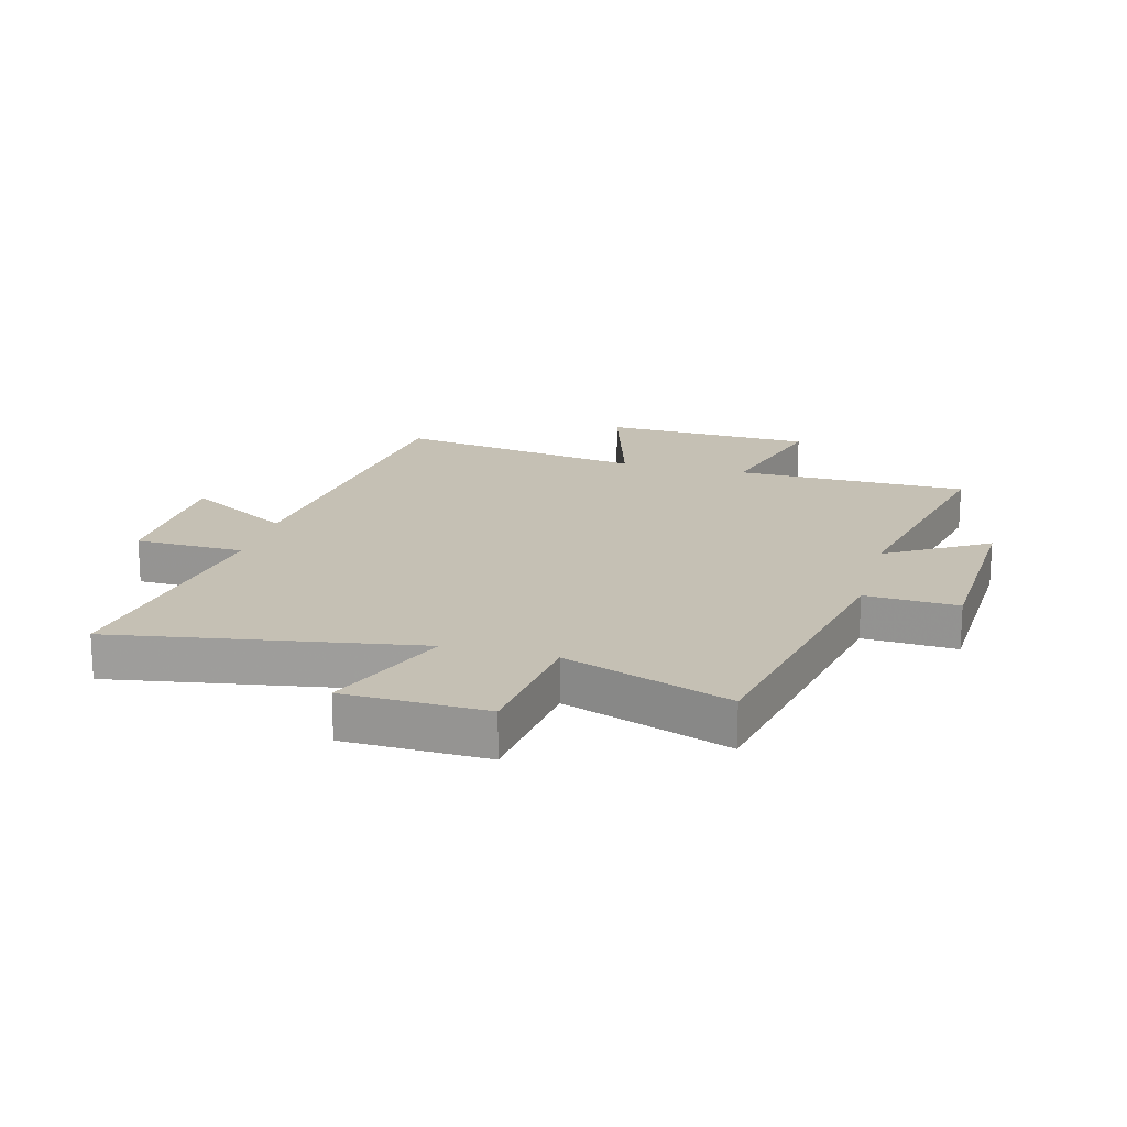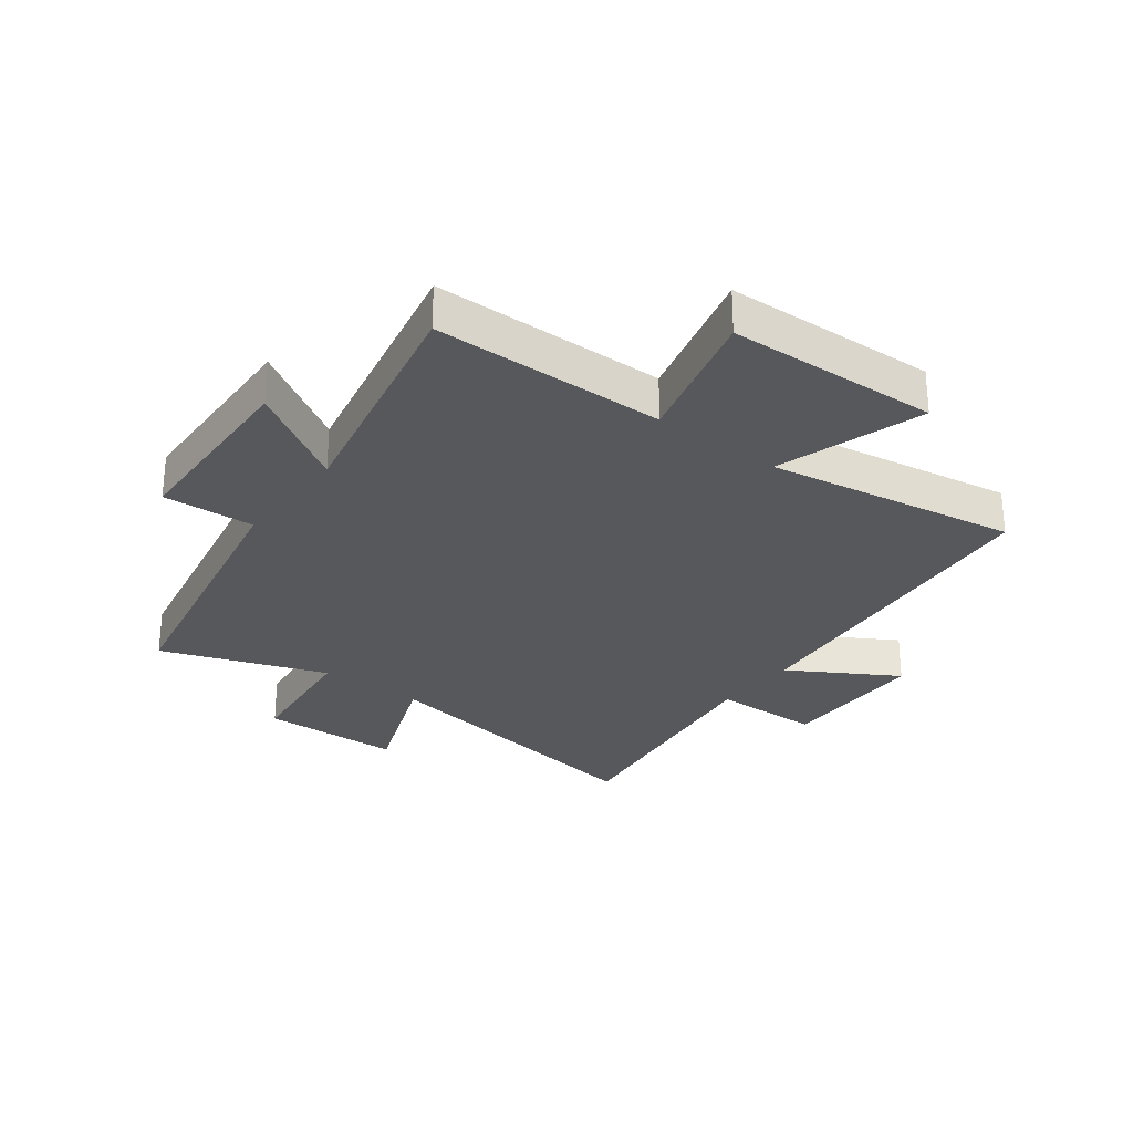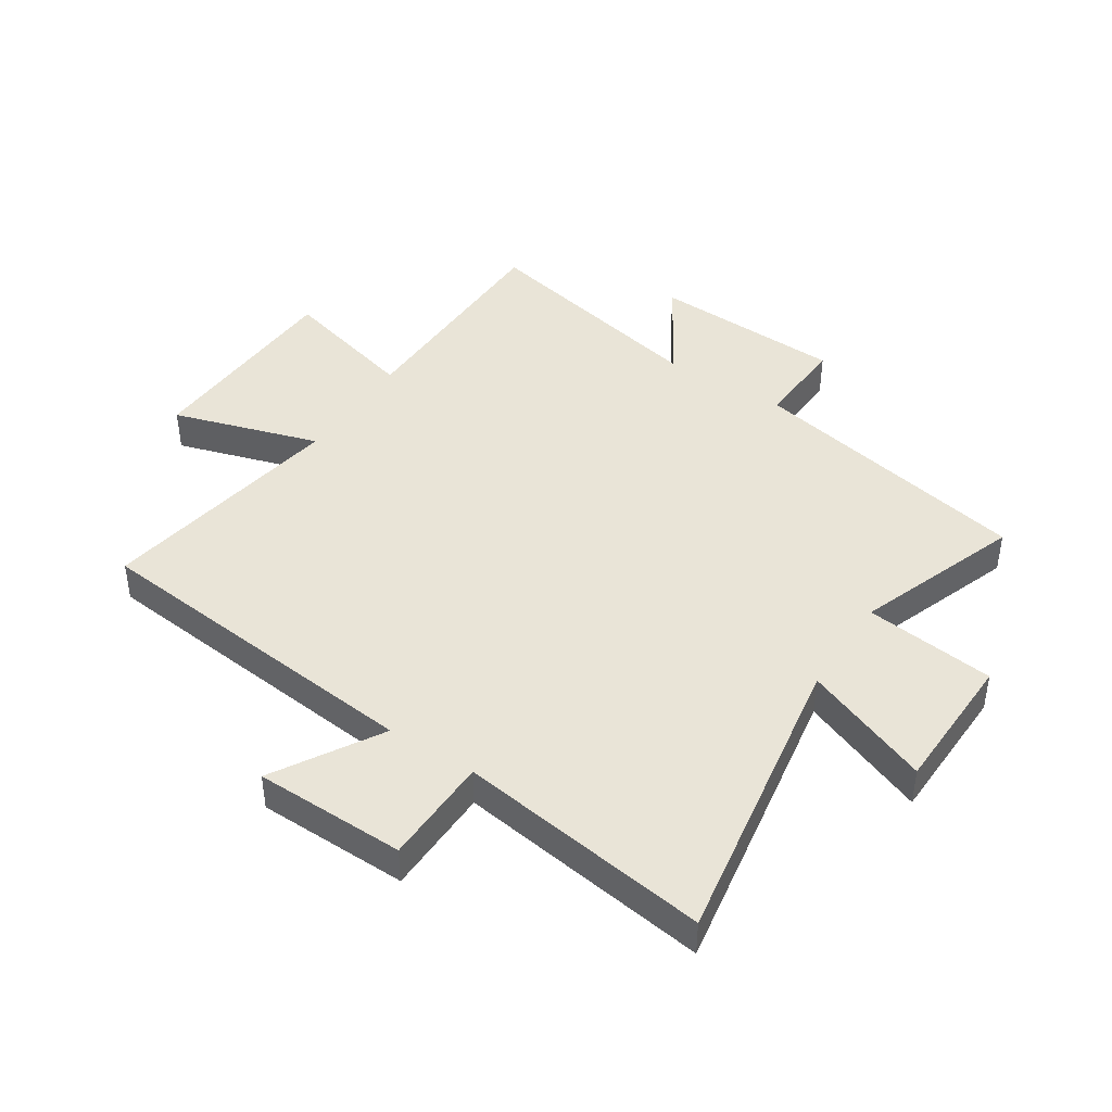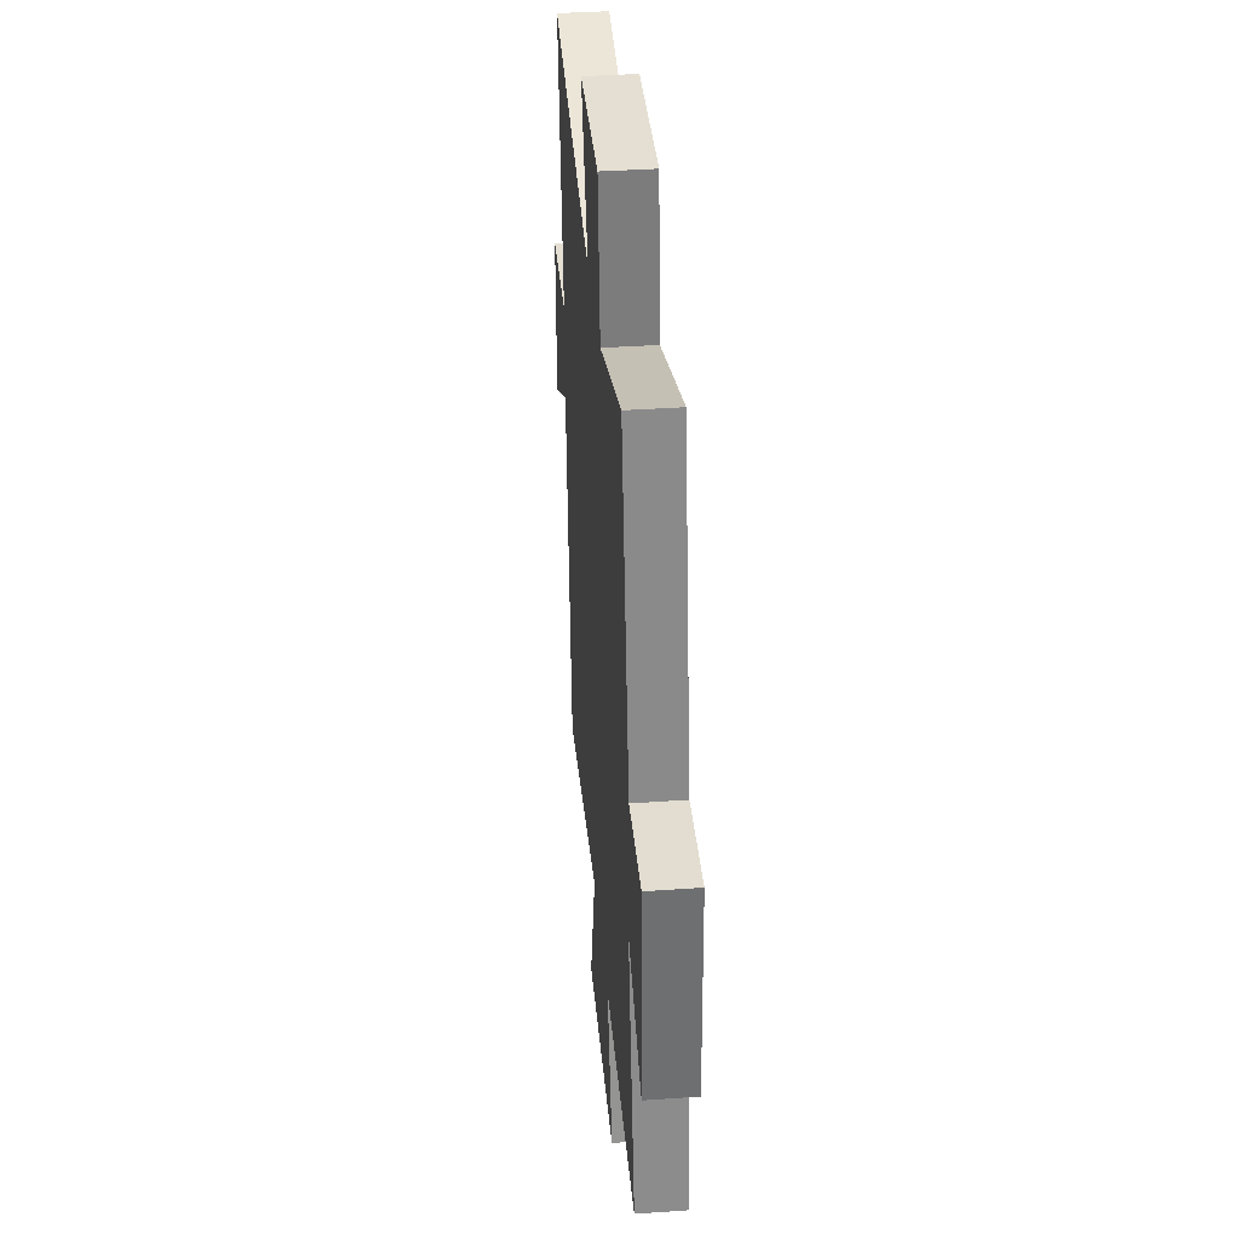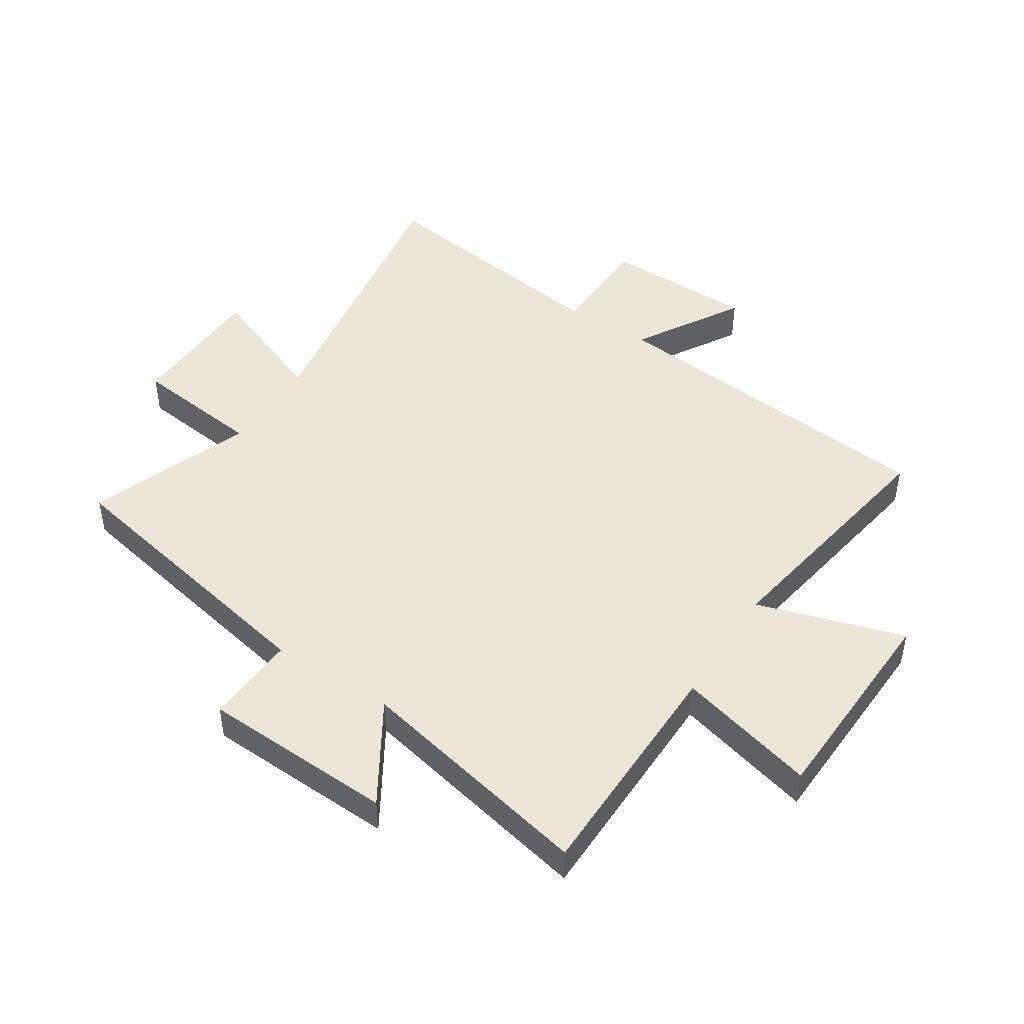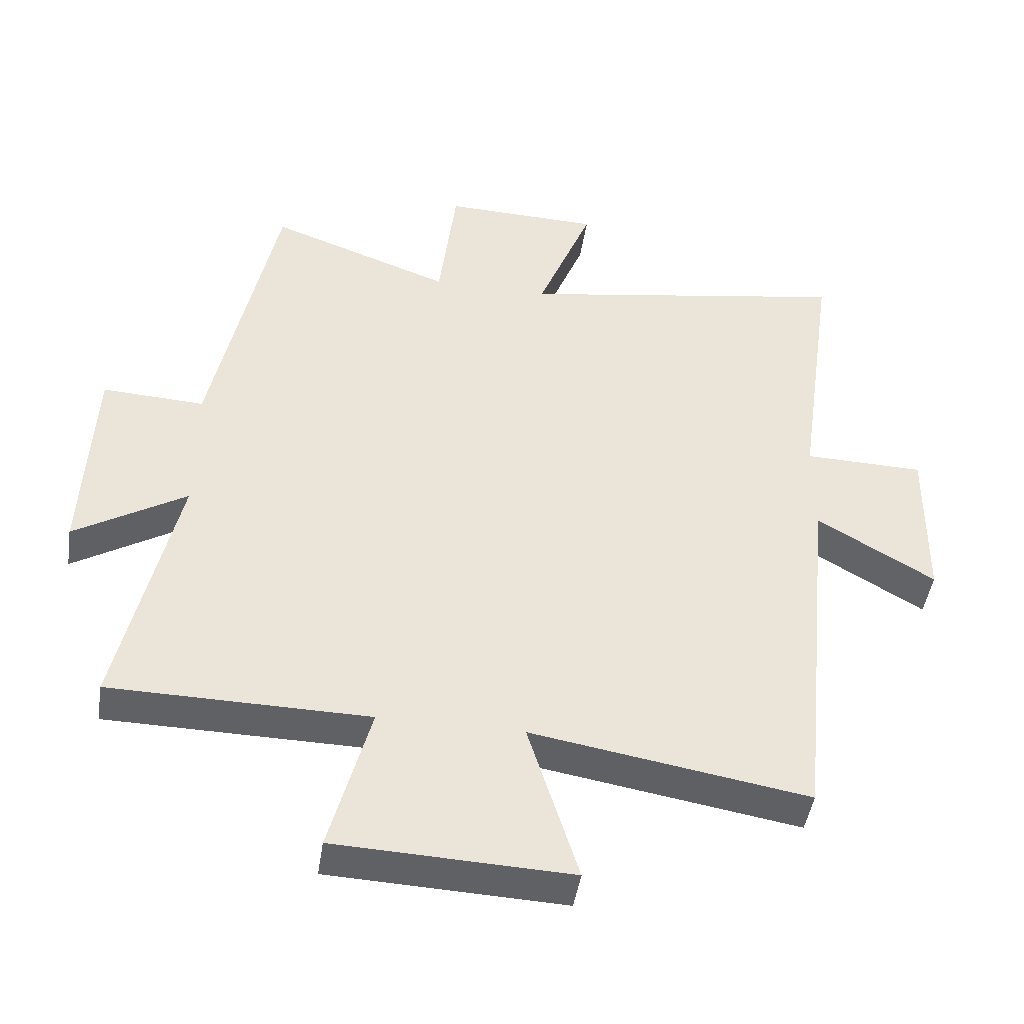
<metadata>
{"format":"obj","ext":"obj","renderer":"f3d","projection":"perspective","resolution":1024,"background":"white","views":[{"elev":18.3,"azim":15.1,"up":"+Y"},{"elev":-28.2,"azim":142.7,"up":"+Y"},{"elev":43.1,"azim":-56.9,"up":"+Y"},{"elev":38.4,"azim":84.9,"up":"+Z"},{"elev":46.4,"azim":122.9,"up":"+Y"},{"elev":-45.7,"azim":171.3,"up":"+Z"}]}
</metadata>
<code>
v 0.403 0.07 0.6
v 0.5 0.07 0.12
v 0.655 0.07 0.128
v 0.669 0.07 -0.196
v 0.5 0.07 -0.092
v 0.587 0.07 -0.495
v 0.196 0.07 -0.5
v 0.258 0.07 -0.733
v -0.098 0.07 -0.747
v -0.022 0.07 -0.5
v -0.442 0.07 -0.569
v -0.5 0.07 0.008
v -0.679 0.07 -0.098
v -0.683 0.07 0.156
v -0.5 0.07 0.16
v -0.56 0.07 0.585
v -0.054 0.07 0.5
v -0.138 0.07 0.714
v 0.1 0.07 0.72
v 0.126 0.07 0.5
v 0.403 0 0.6
v 0.5 0 0.12
v 0.655 0 0.128
v 0.669 0 -0.196
v 0.5 0 -0.092
v 0.587 0 -0.495
v 0.196 0 -0.5
v 0.258 0 -0.733
v -0.098 0 -0.747
v -0.022 0 -0.5
v -0.442 0 -0.569
v -0.5 0 0.008
v -0.679 0 -0.098
v -0.683 0 0.156
v -0.5 0 0.16
v -0.56 0 0.585
v -0.054 0 0.5
v -0.138 0 0.714
v 0.1 0 0.72
v 0.126 0 0.5
f 17 18 19 20
f 15 16 17
f 15 17 20
f 12 13 14 15
f 20 1 2
f 15 20 2
f 12 15 2
f 11 12 2
f 10 11 2
f 7 8 9 10
f 5 6 7 10
f 2 3 4 5
f 2 5 10
f 40 39 38 37
f 37 36 35
f 40 37 35
f 35 34 33 32
f 22 21 40
f 22 40 35
f 22 35 32
f 22 32 31
f 22 31 30
f 30 29 28 27
f 30 27 26 25
f 25 24 23 22
f 30 25 22
f 1 21 22 2
f 2 22 23 3
f 3 23 24 4
f 4 24 25 5
f 5 25 26 6
f 6 26 27 7
f 7 27 28 8
f 8 28 29 9
f 9 29 30 10
f 10 30 31 11
f 11 31 32 12
f 12 32 33 13
f 13 33 34 14
f 14 34 35 15
f 15 35 36 16
f 16 36 37 17
f 17 37 38 18
f 18 38 39 19
f 19 39 40 20
f 20 40 21 1

</code>
